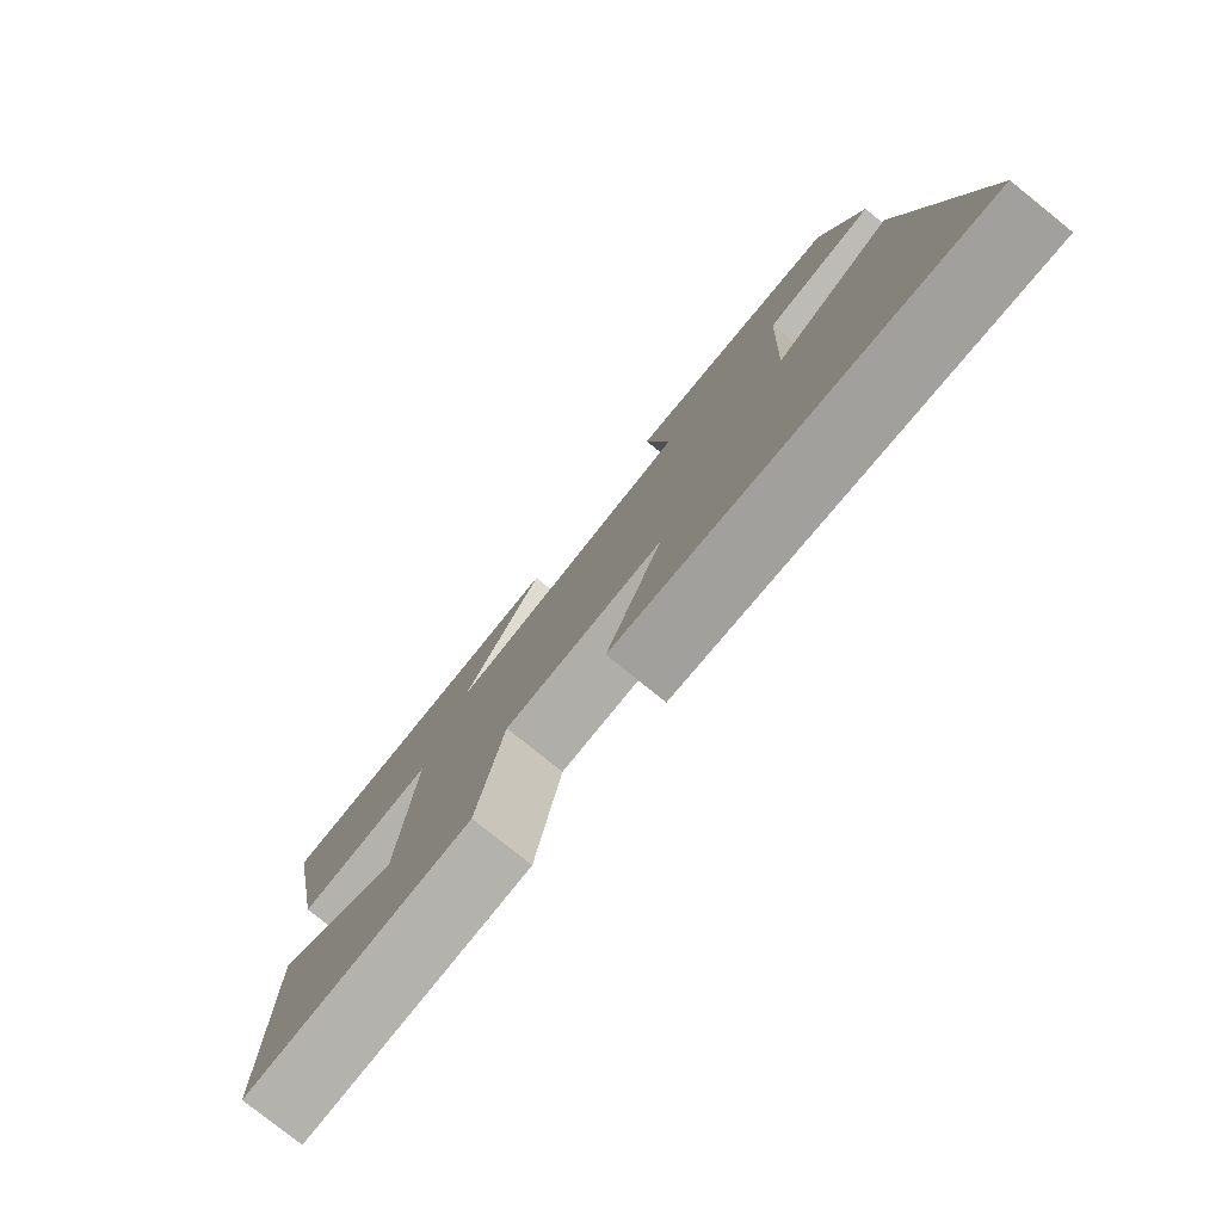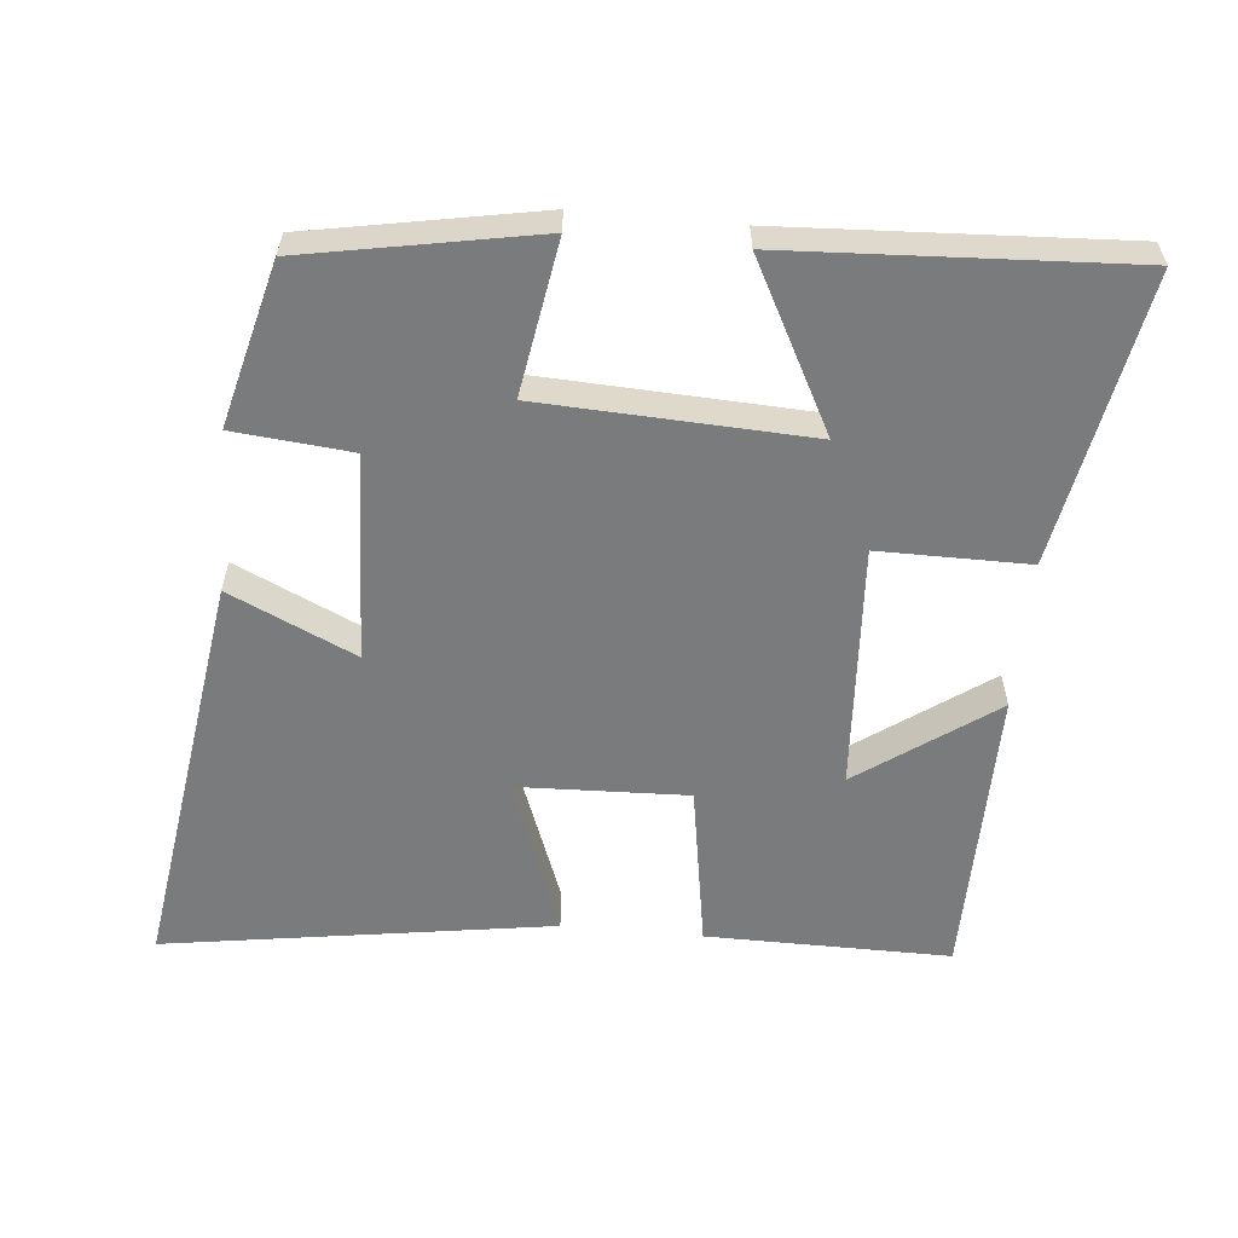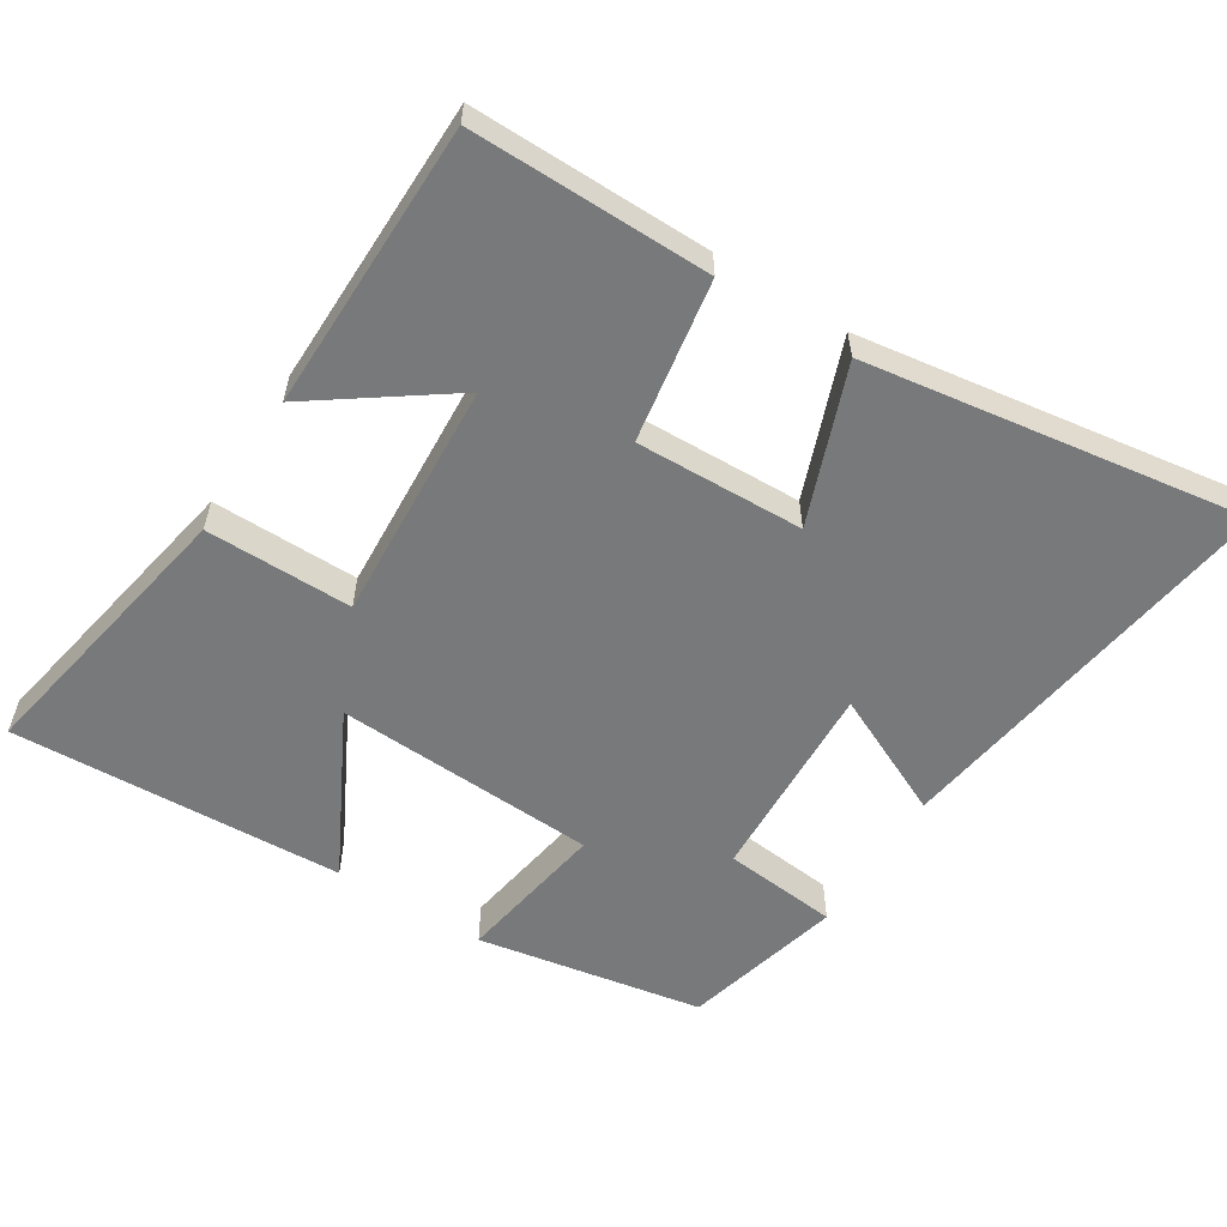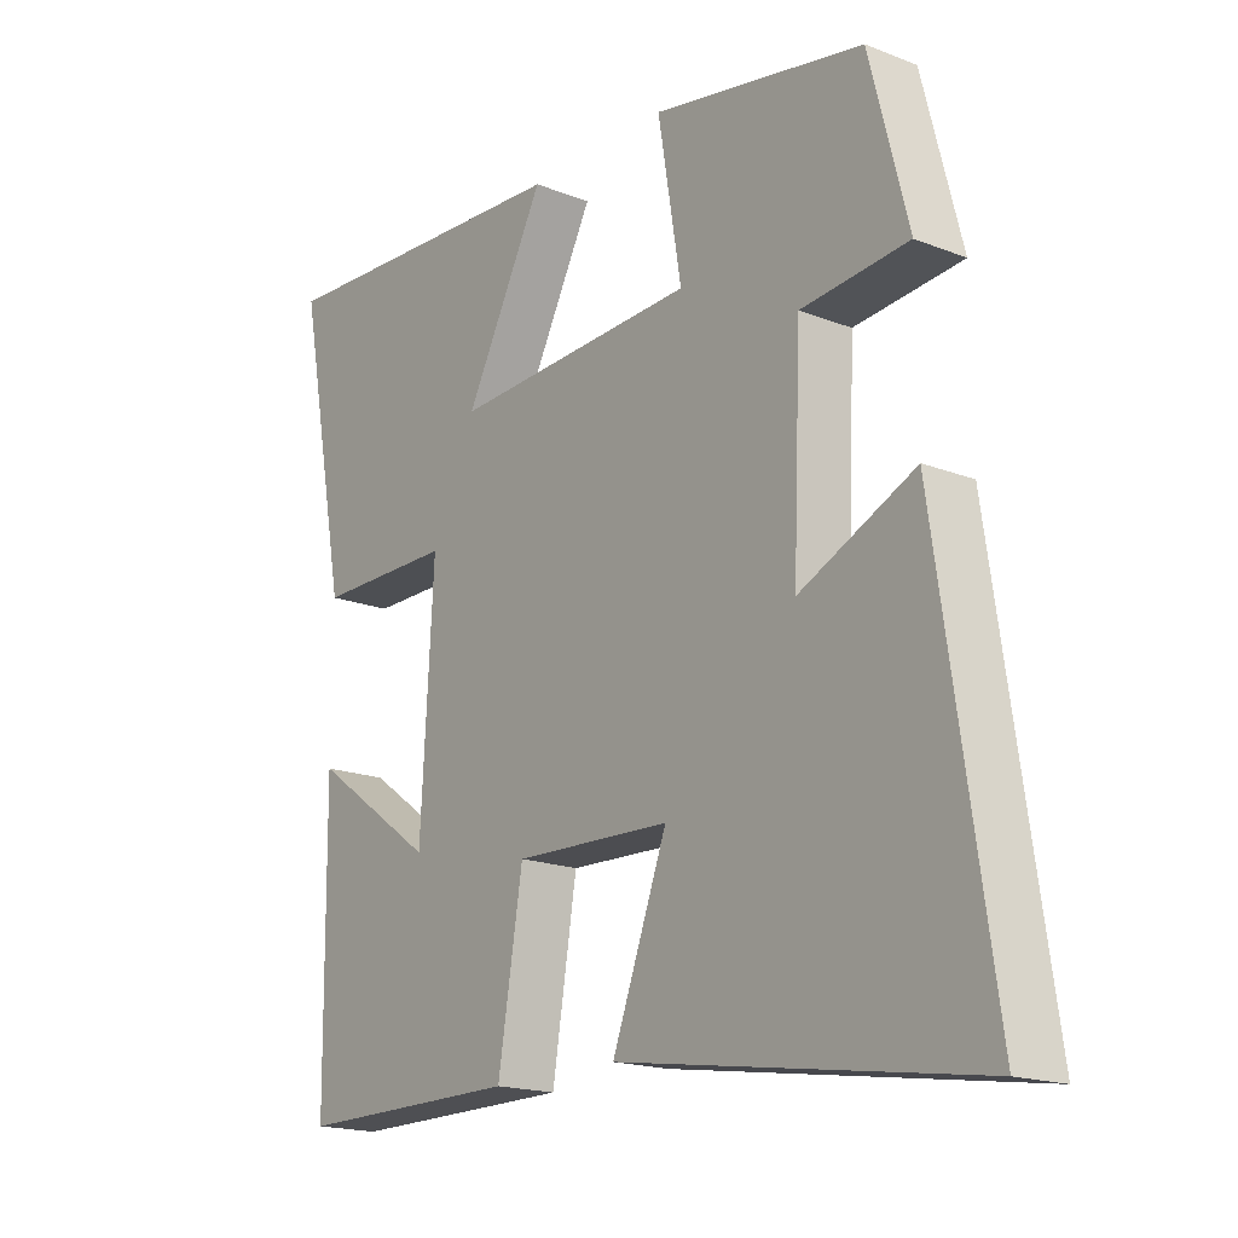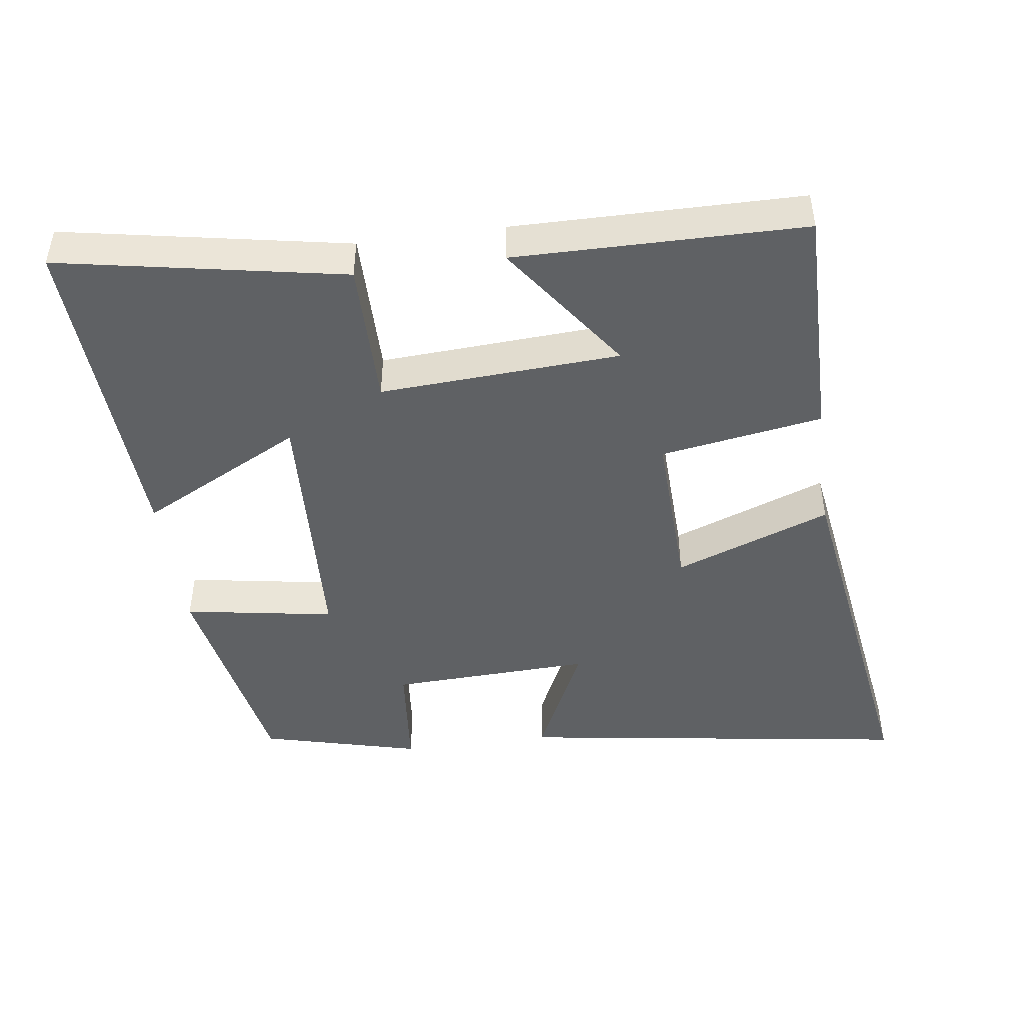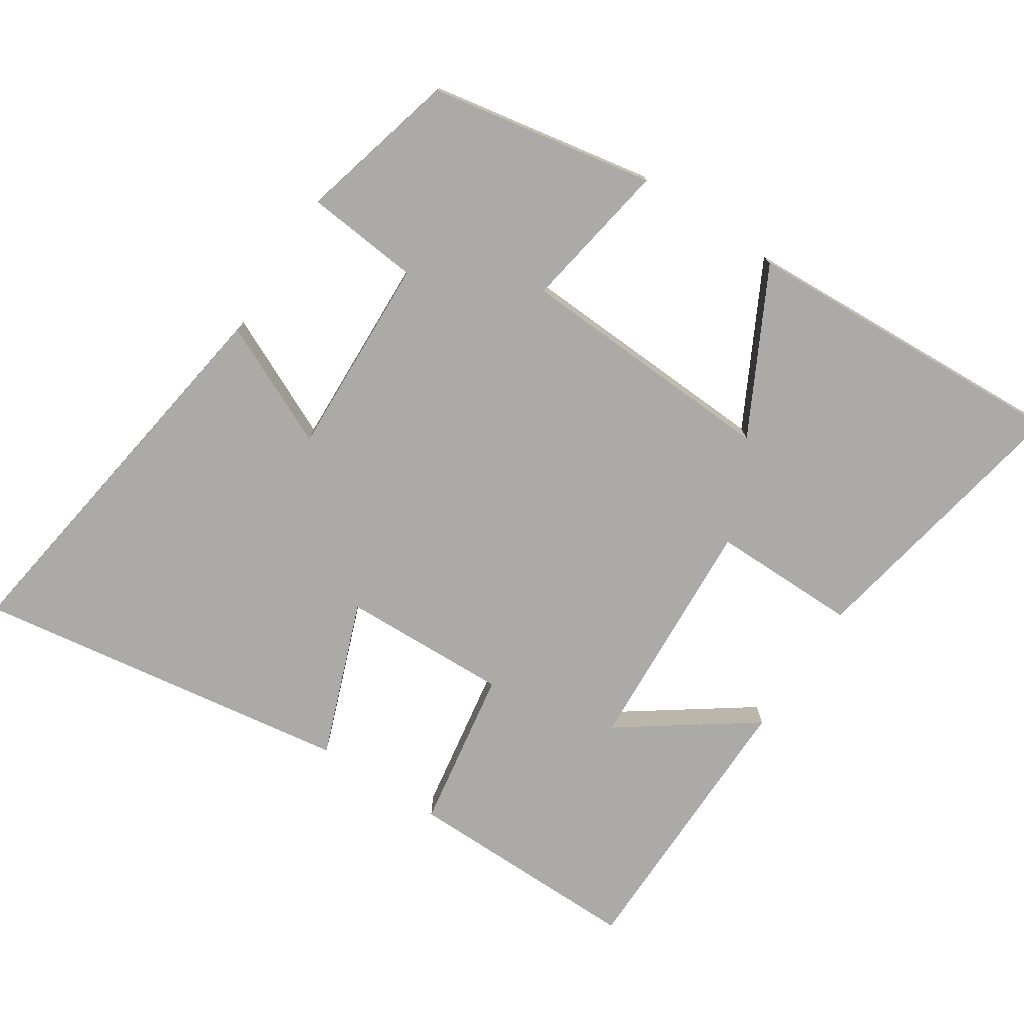
<metadata>
{"format":"obj","ext":"obj","renderer":"f3d","projection":"perspective","resolution":1024,"background":"white","views":[{"elev":-79.2,"azim":-128.7,"up":"+Z"},{"elev":-58.3,"azim":-5.3,"up":"+Y"},{"elev":-57.7,"azim":147.8,"up":"+Y"},{"elev":-17.7,"azim":-127.6,"up":"+Z"},{"elev":-46.0,"azim":97.8,"up":"+Y"},{"elev":-75.7,"azim":-33.3,"up":"+Y"}]}
</metadata>
<code>
v -0.441 0.07 0.441
v -0.118 0.07 0.5
v -0.154 0.07 0.284
v 0.222 0.07 0.266
v 0.1 0.07 0.5
v 0.576 0.07 0.524
v 0.5 0.07 0.118
v 0.29 0.07 0.119
v 0.31 0.07 -0.225
v 0.5 0.07 -0.09
v 0.496 0.07 -0.503
v 0.154 0.07 -0.5
v 0.116 0.07 -0.268
v -0.124 0.07 -0.276
v -0.04 0.07 -0.5
v -0.584 0.07 -0.582
v -0.5 0.07 -0.012
v -0.324 0.07 -0.094
v -0.336 0.07 0.196
v -0.5 0.07 0.212
v -0.441 0 0.441
v -0.118 0 0.5
v -0.154 0 0.284
v 0.222 0 0.266
v 0.1 0 0.5
v 0.576 0 0.524
v 0.5 0 0.118
v 0.29 0 0.119
v 0.31 0 -0.225
v 0.5 0 -0.09
v 0.496 0 -0.503
v 0.154 0 -0.5
v 0.116 0 -0.268
v -0.124 0 -0.276
v -0.04 0 -0.5
v -0.584 0 -0.582
v -0.5 0 -0.012
v -0.324 0 -0.094
v -0.336 0 0.196
v -0.5 0 0.212
f 1 2 3
f 20 1 3
f 19 20 3
f 18 19 3 4
f 16 17 18
f 15 16 18
f 14 15 18
f 13 14 18 4
f 12 13 4
f 9 10 11 12
f 8 9 12 4
f 7 8 4
f 4 5 6 7
f 23 22 21
f 23 21 40
f 23 40 39
f 24 23 39 38
f 38 37 36
f 38 36 35
f 38 35 34
f 24 38 34 33
f 24 33 32
f 32 31 30 29
f 24 32 29 28
f 24 28 27
f 27 26 25 24
f 1 21 22 2
f 2 22 23 3
f 3 23 24 4
f 4 24 25 5
f 5 25 26 6
f 6 26 27 7
f 7 27 28 8
f 8 28 29 9
f 9 29 30 10
f 10 30 31 11
f 11 31 32 12
f 12 32 33 13
f 13 33 34 14
f 14 34 35 15
f 15 35 36 16
f 16 36 37 17
f 17 37 38 18
f 18 38 39 19
f 19 39 40 20
f 20 40 21 1

</code>
